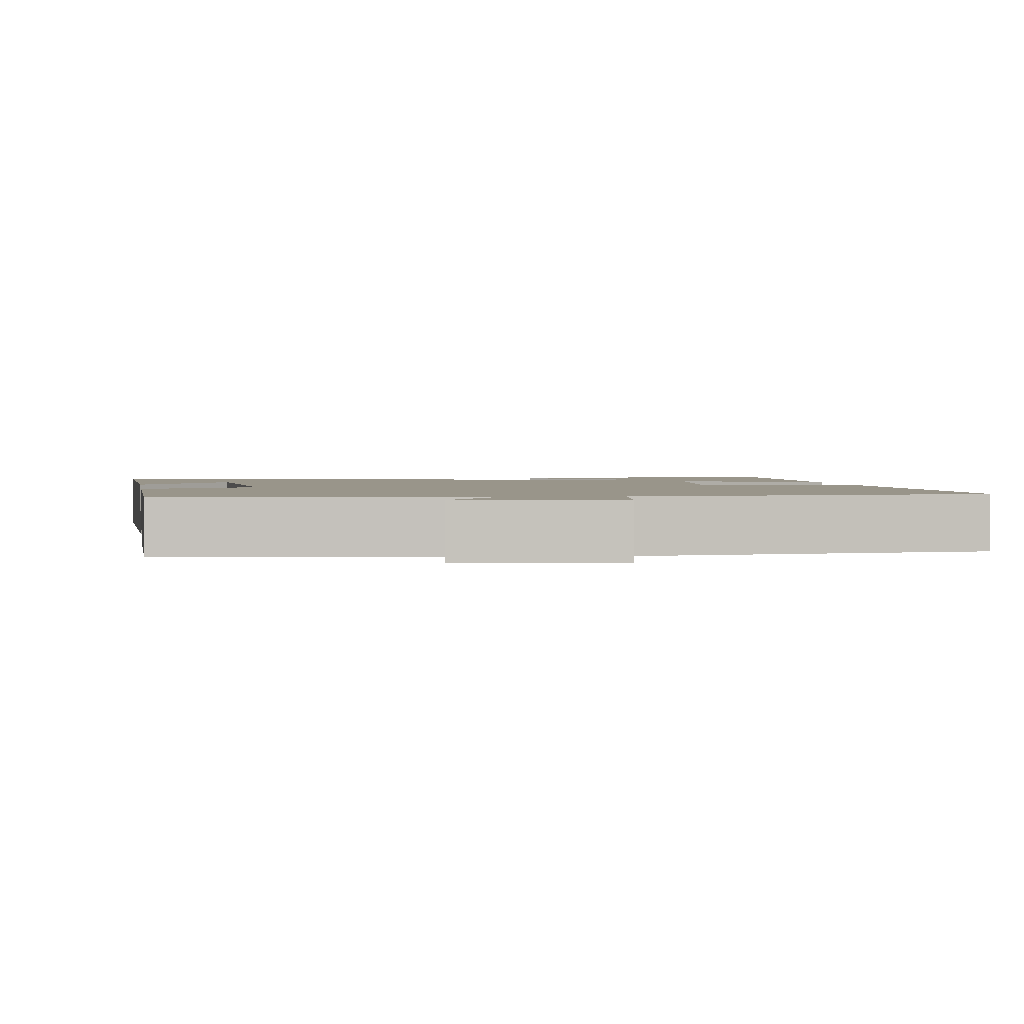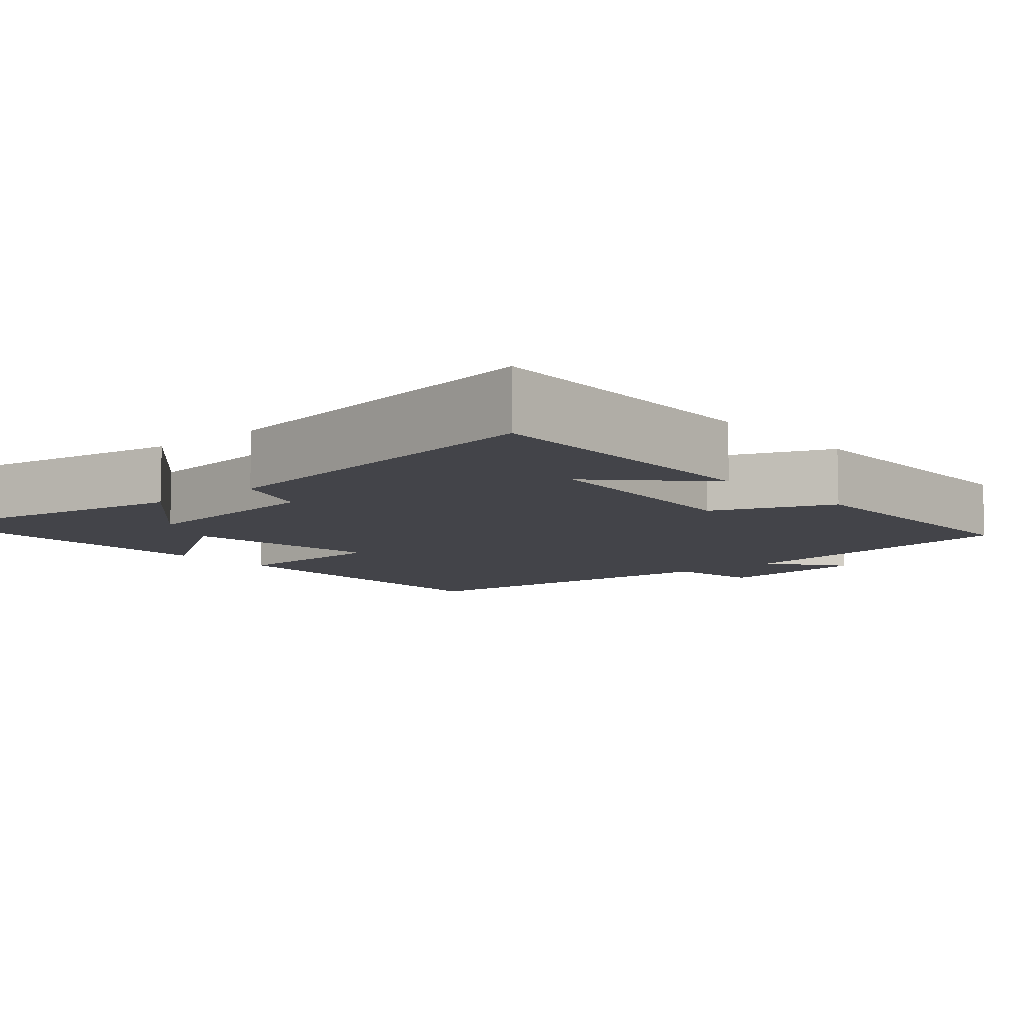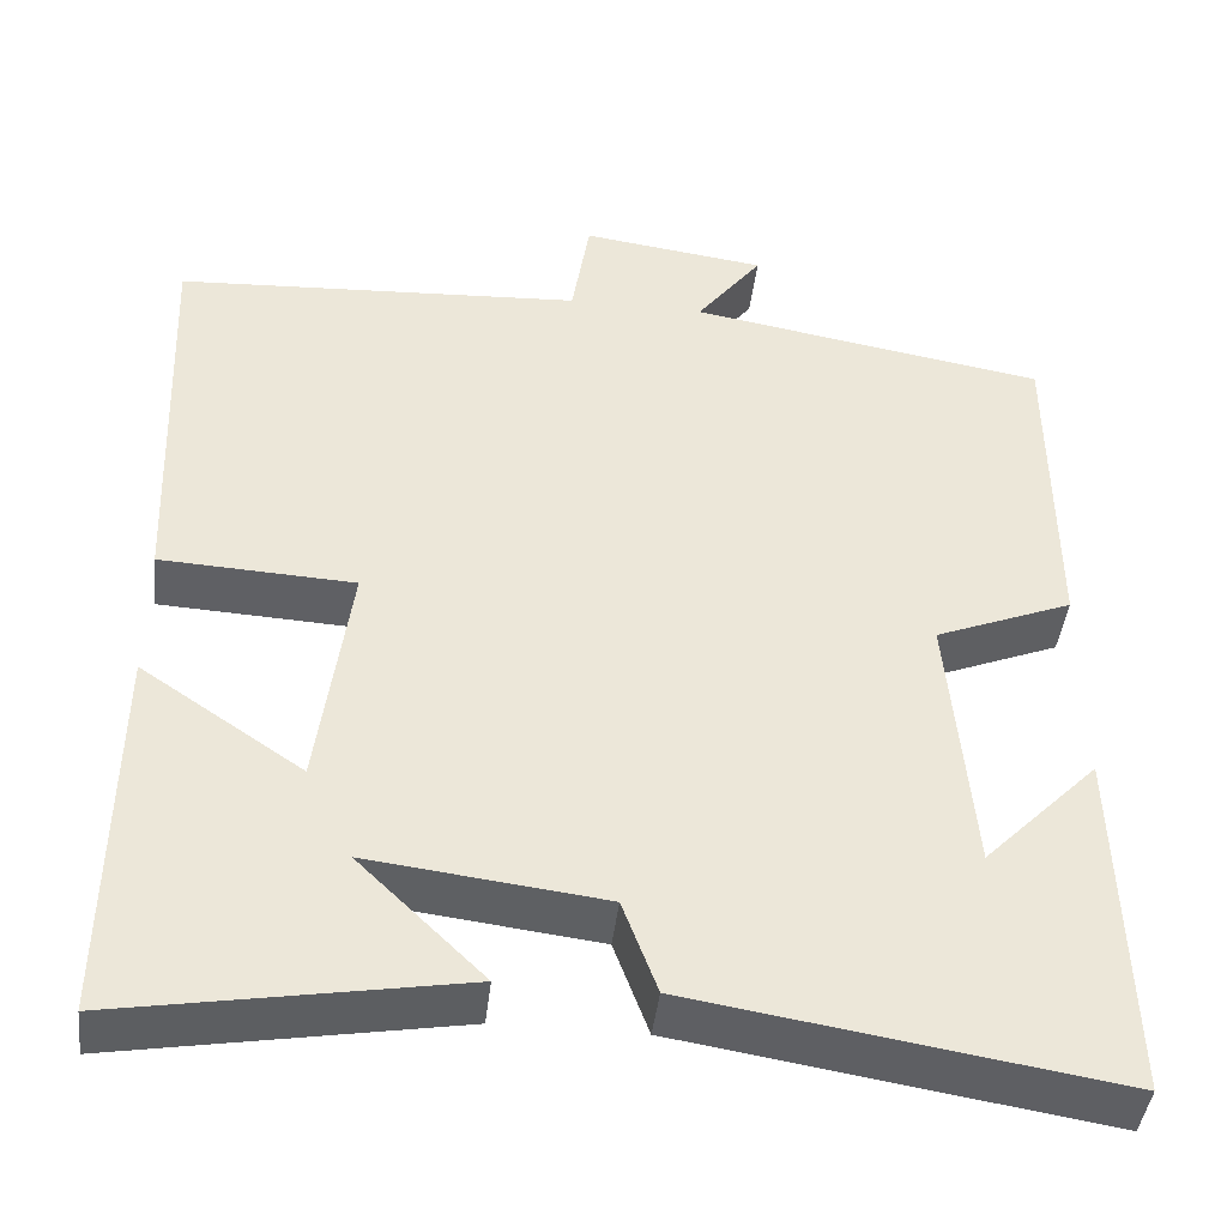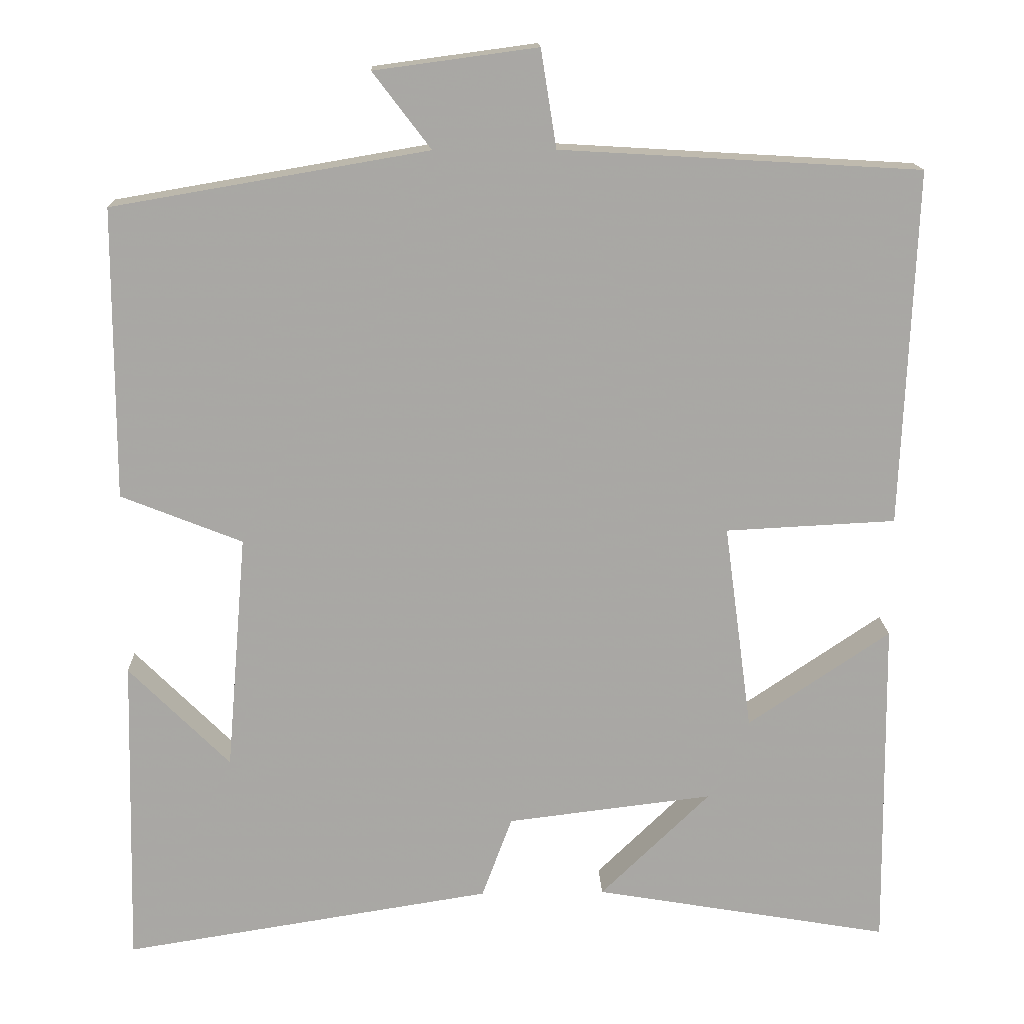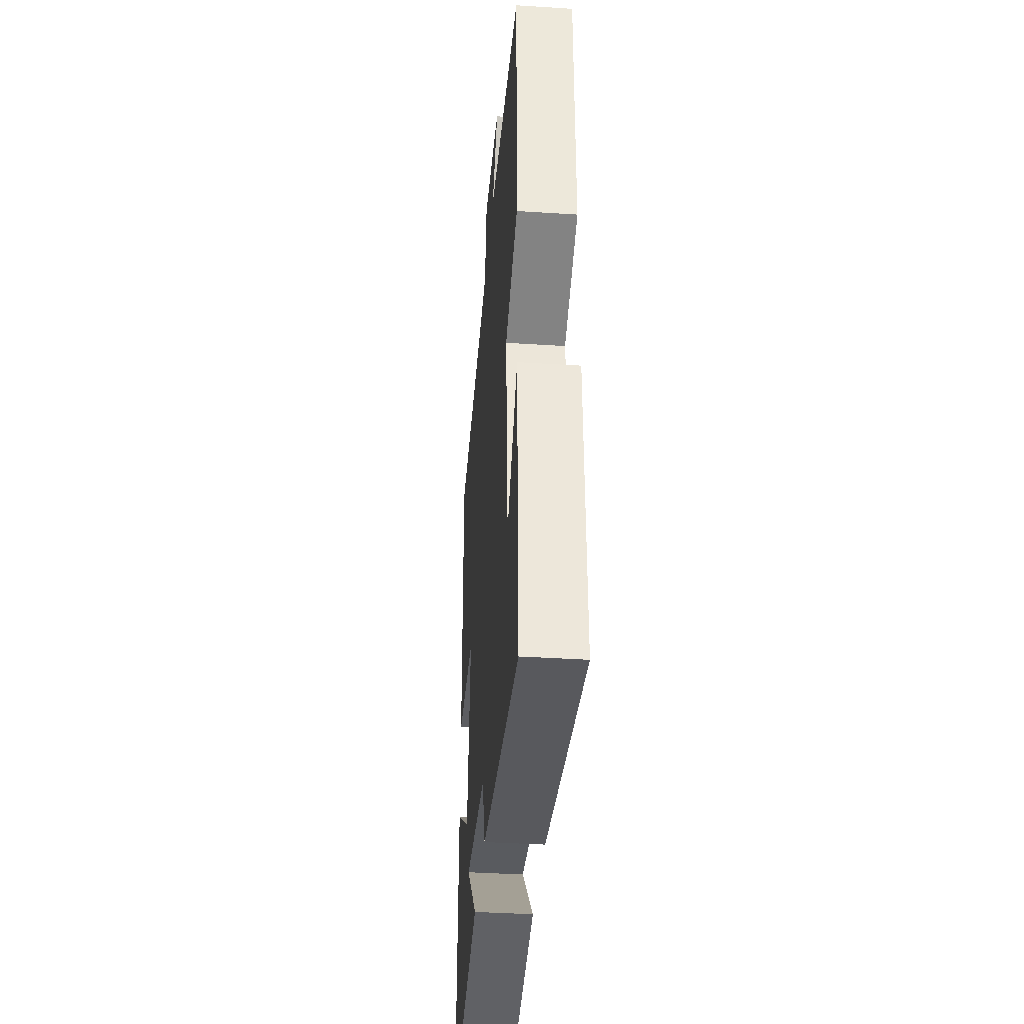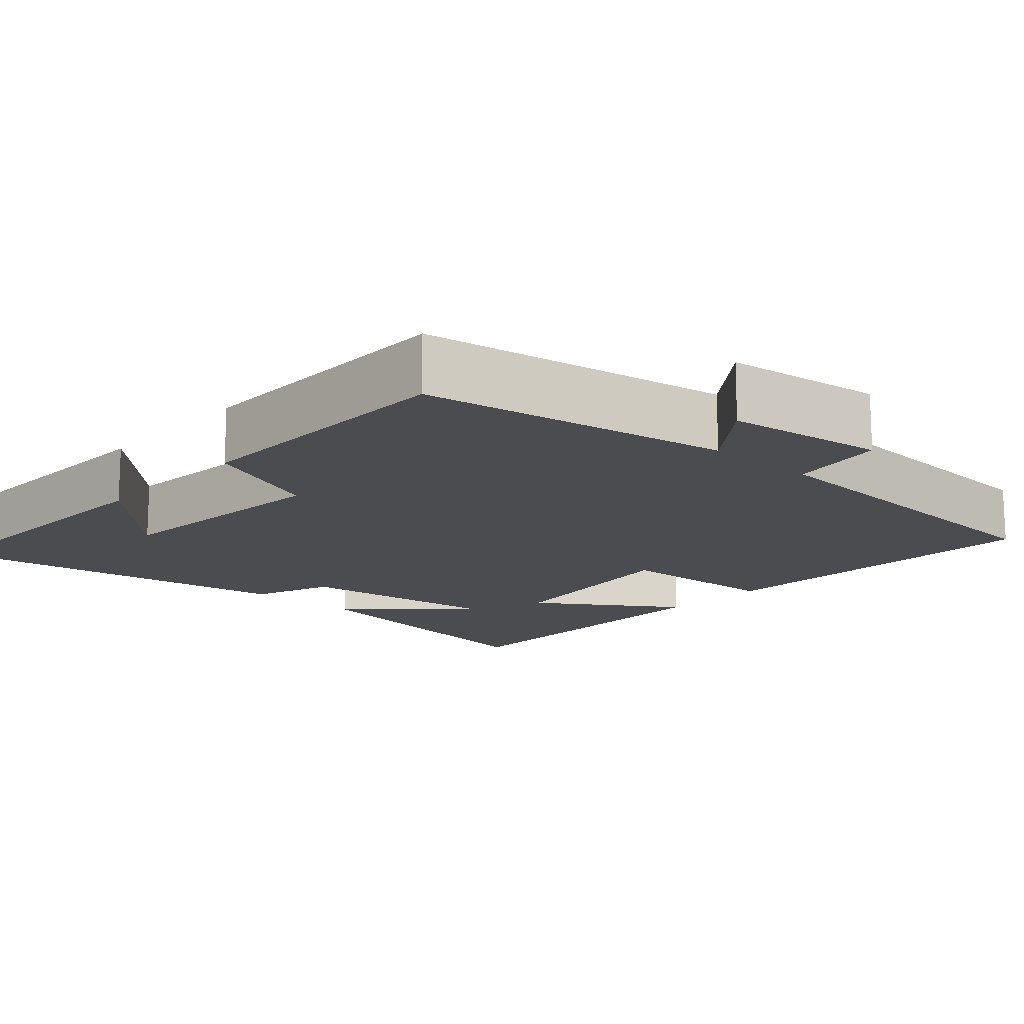
<metadata>
{"format":"obj","ext":"obj","renderer":"f3d","projection":"perspective","resolution":1024,"background":"white","views":[{"elev":2.1,"azim":-9.8,"up":"+Y"},{"elev":-8.4,"azim":-139.4,"up":"+Y"},{"elev":-43.2,"azim":173.4,"up":"+Z"},{"elev":15.4,"azim":-1.9,"up":"+Z"},{"elev":-39.1,"azim":-94.6,"up":"+Z"},{"elev":-14.8,"azim":-42.3,"up":"+Y"}]}
</metadata>
<code>
v -0.499 0.07 0.431
v -0.096 0.07 0.5
v -0.17 0.07 0.597
v 0.038 0.07 0.625
v 0.058 0.07 0.5
v 0.518 0.07 0.473
v 0.5 0.07 0.018
v 0.282 0.07 0.007
v 0.318 0.07 -0.259
v 0.5 0.07 -0.136
v 0.505 0.07 -0.565
v 0.125 0.07 -0.5
v 0.266 0.07 -0.363
v 0.002 0.07 -0.395
v -0.037 0.07 -0.5
v -0.51 0.07 -0.575
v -0.5 0.07 -0.176
v -0.371 0.07 -0.306
v -0.345 0.07 -0.002
v -0.5 0.07 0.06
v -0.499 0 0.431
v -0.096 0 0.5
v -0.17 0 0.597
v 0.038 0 0.625
v 0.058 0 0.5
v 0.518 0 0.473
v 0.5 0 0.018
v 0.282 0 0.007
v 0.318 0 -0.259
v 0.5 0 -0.136
v 0.505 0 -0.565
v 0.125 0 -0.5
v 0.266 0 -0.363
v 0.002 0 -0.395
v -0.037 0 -0.5
v -0.51 0 -0.575
v -0.5 0 -0.176
v -0.371 0 -0.306
v -0.345 0 -0.002
v -0.5 0 0.06
f 19 20 1 2
f 18 19 2
f 16 17 18
f 14 15 16 18
f 13 14 18 2
f 10 11 12 13
f 9 10 13
f 8 9 13 2
f 5 6 7 8
f 5 8 2 3
f 3 4 5
f 22 21 40 39
f 22 39 38
f 38 37 36
f 38 36 35 34
f 22 38 34 33
f 33 32 31 30
f 33 30 29
f 22 33 29 28
f 28 27 26 25
f 23 22 28 25
f 25 24 23
f 1 21 22 2
f 2 22 23 3
f 3 23 24 4
f 4 24 25 5
f 5 25 26 6
f 6 26 27 7
f 7 27 28 8
f 8 28 29 9
f 9 29 30 10
f 10 30 31 11
f 11 31 32 12
f 12 32 33 13
f 13 33 34 14
f 14 34 35 15
f 15 35 36 16
f 16 36 37 17
f 17 37 38 18
f 18 38 39 19
f 19 39 40 20
f 20 40 21 1

</code>
